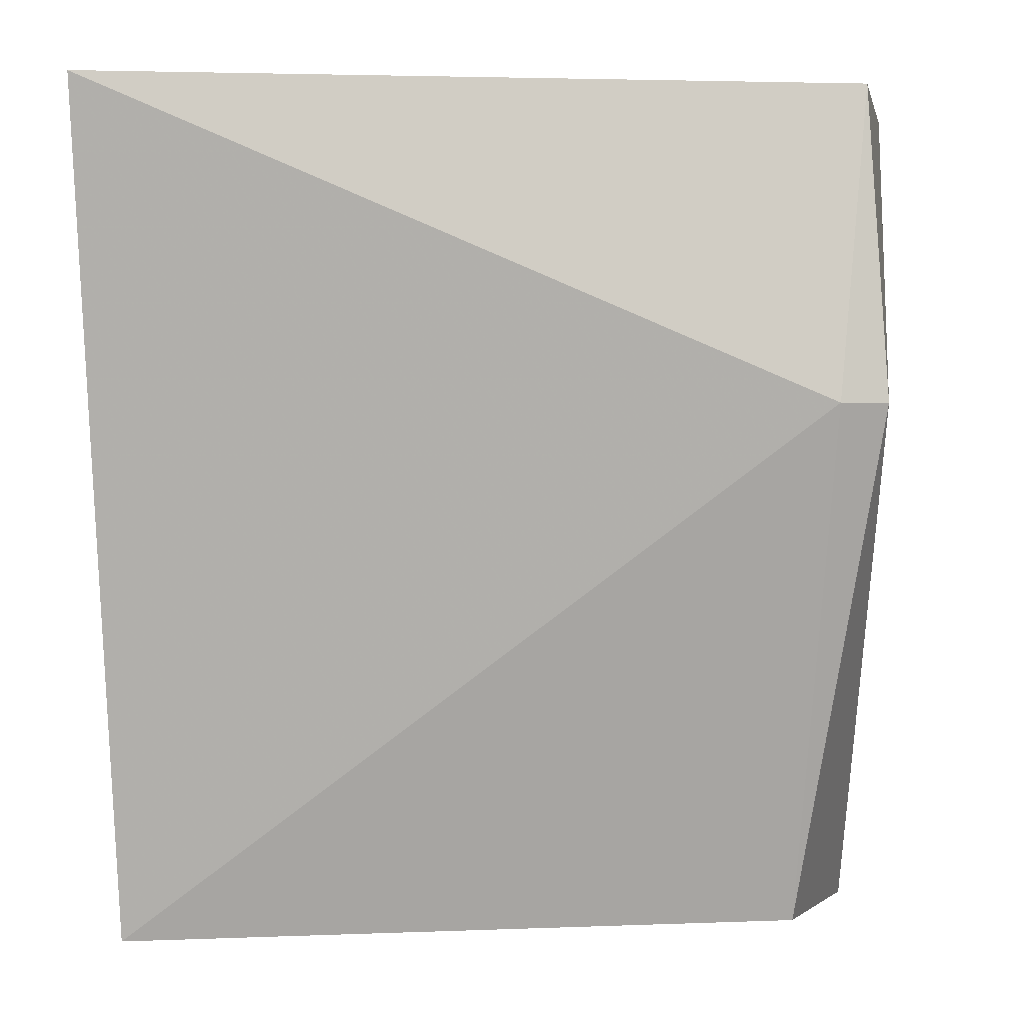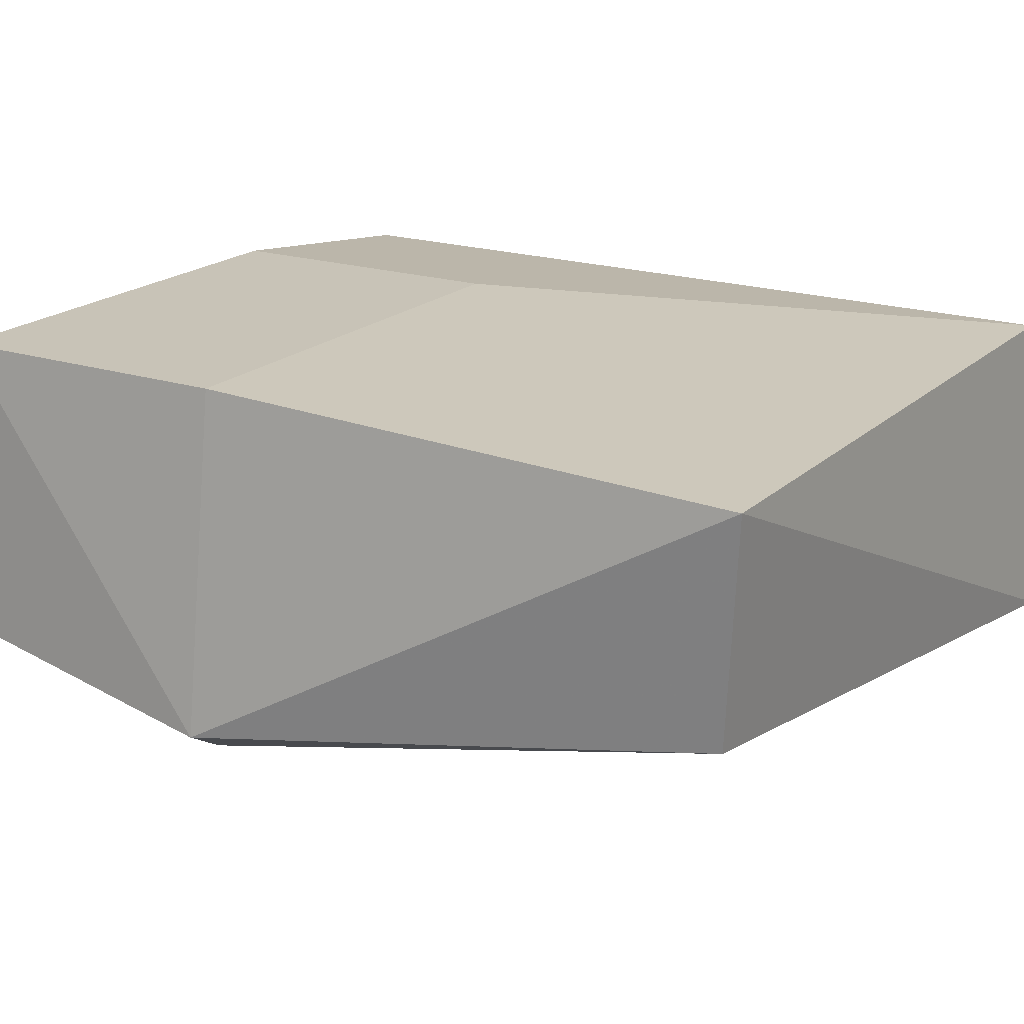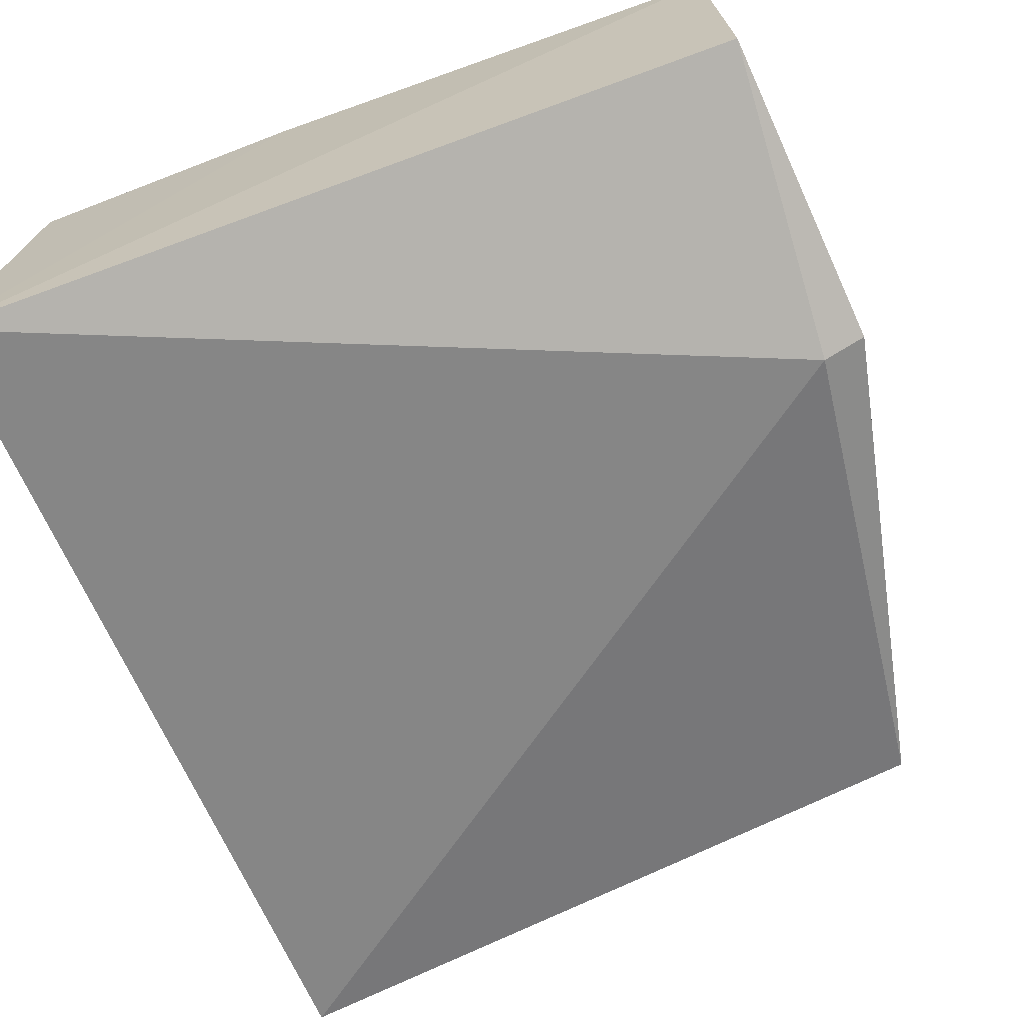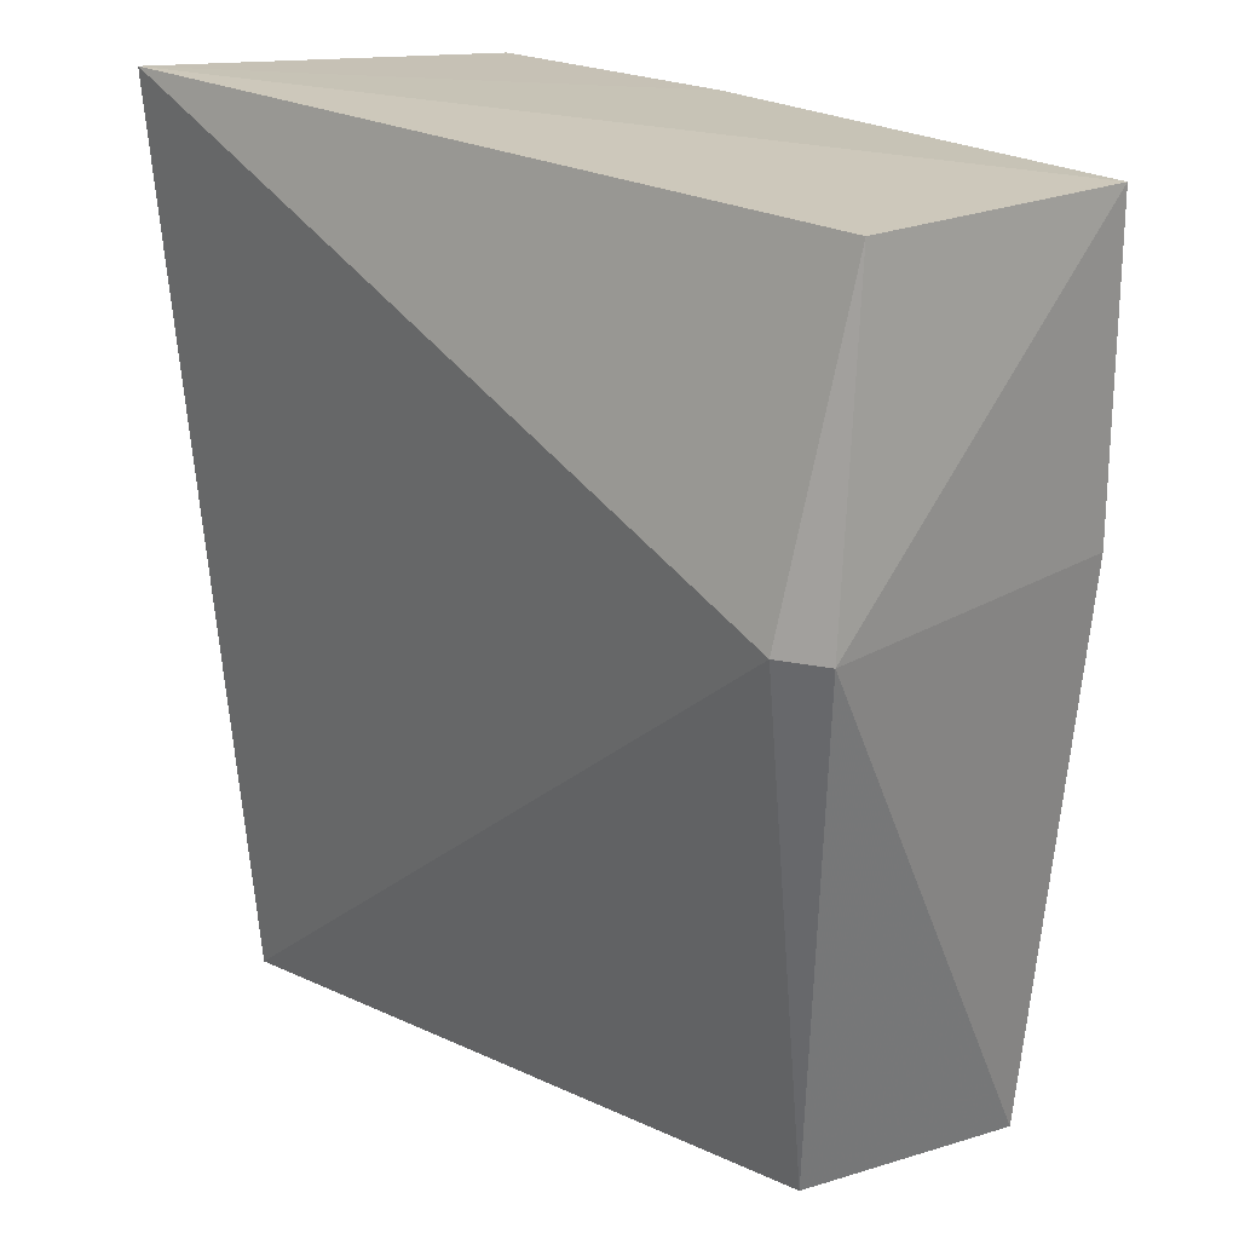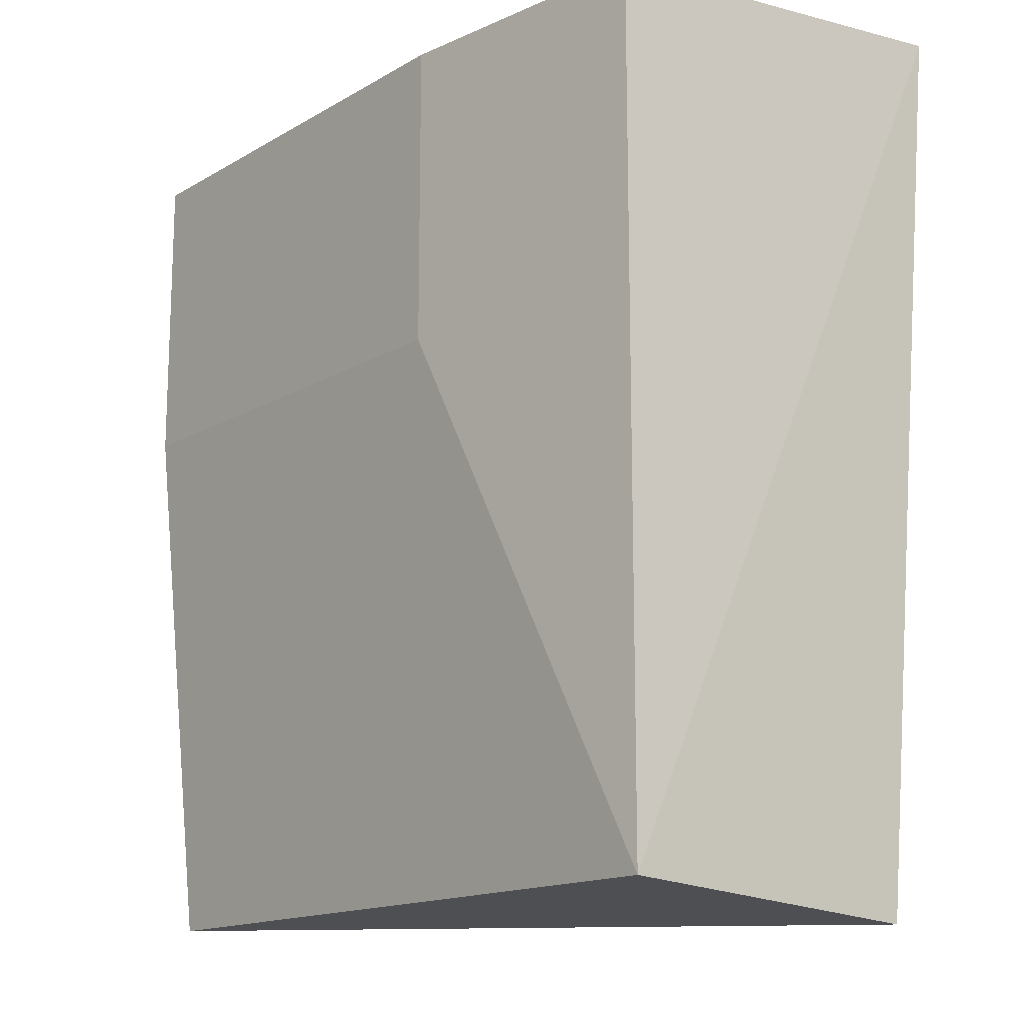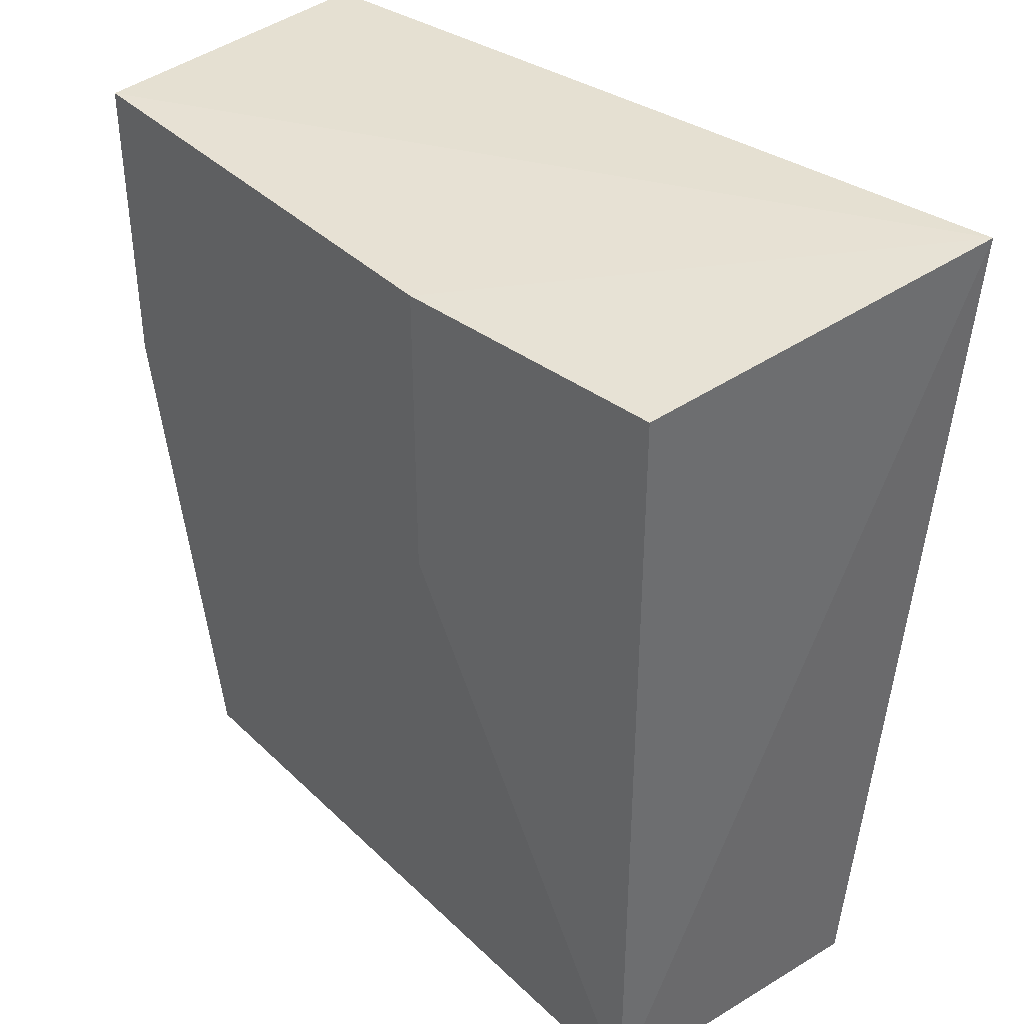
<metadata>
{"format":"obj","ext":"obj","renderer":"f3d","projection":"perspective","resolution":1024,"background":"white","views":[{"elev":3.3,"azim":14.3,"up":"+Z"},{"elev":19.6,"azim":121.4,"up":"+Y"},{"elev":-65.1,"azim":19.8,"up":"+Y"},{"elev":21.5,"azim":50.5,"up":"+Z"},{"elev":-15.0,"azim":-129.3,"up":"+Z"},{"elev":38.8,"azim":-130.1,"up":"+Z"}]}
</metadata>
<code>
v 0.2421 -0.4249 0.008717
v 0.2614 -0.4133 0.008497
v 0.2489 -0.3936 0.147
v -0.09211 -0.2755 0.1439
v -0.09211 -0.2755 -0.2348
v -0.1023 -0.4492 0.1571
v 0.2171 -0.3809 -0.2258
v 0.2412 -0.2603 0.1439
v -0.09375 -0.4182 -0.2455
v 0.0291 -0.2603 0.1439
v 0.2261 -0.2755 -0.2348
v 0.2412 -0.2603 0.007576
v 0.0291 -0.2603 0.007576
f 1 2 3
f 6 1 3
f 6 4 5
f 7 2 1
f 8 6 3
f 8 3 2
f 9 6 5
f 9 7 1
f 9 1 6
f 10 4 6
f 10 6 8
f 10 5 4
f 11 2 7
f 11 9 5
f 11 7 9
f 12 10 8
f 12 11 5
f 12 8 2
f 12 2 11
f 13 12 5
f 13 5 10
f 13 10 12

</code>
